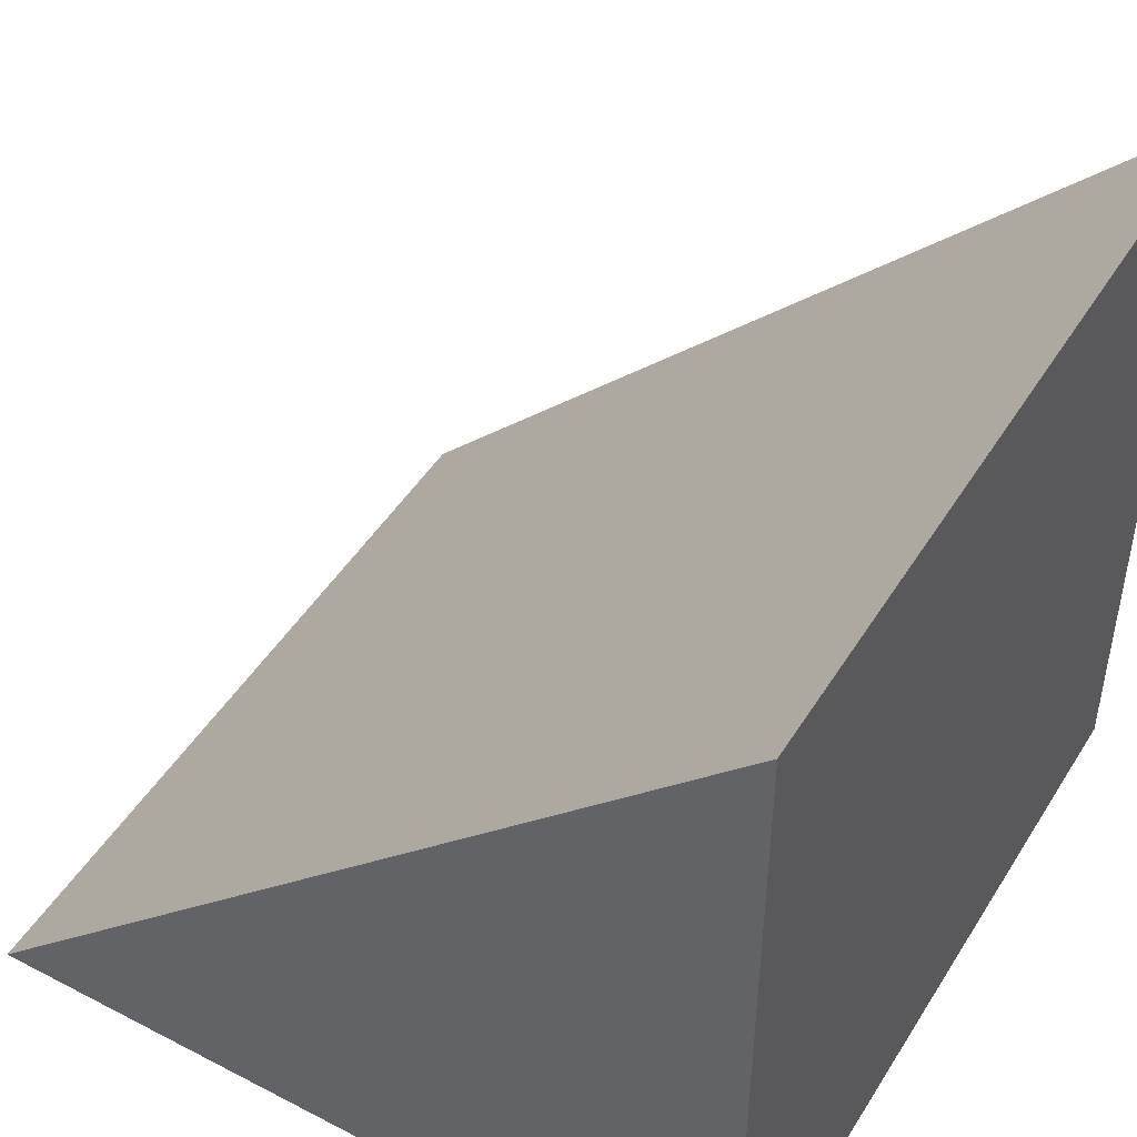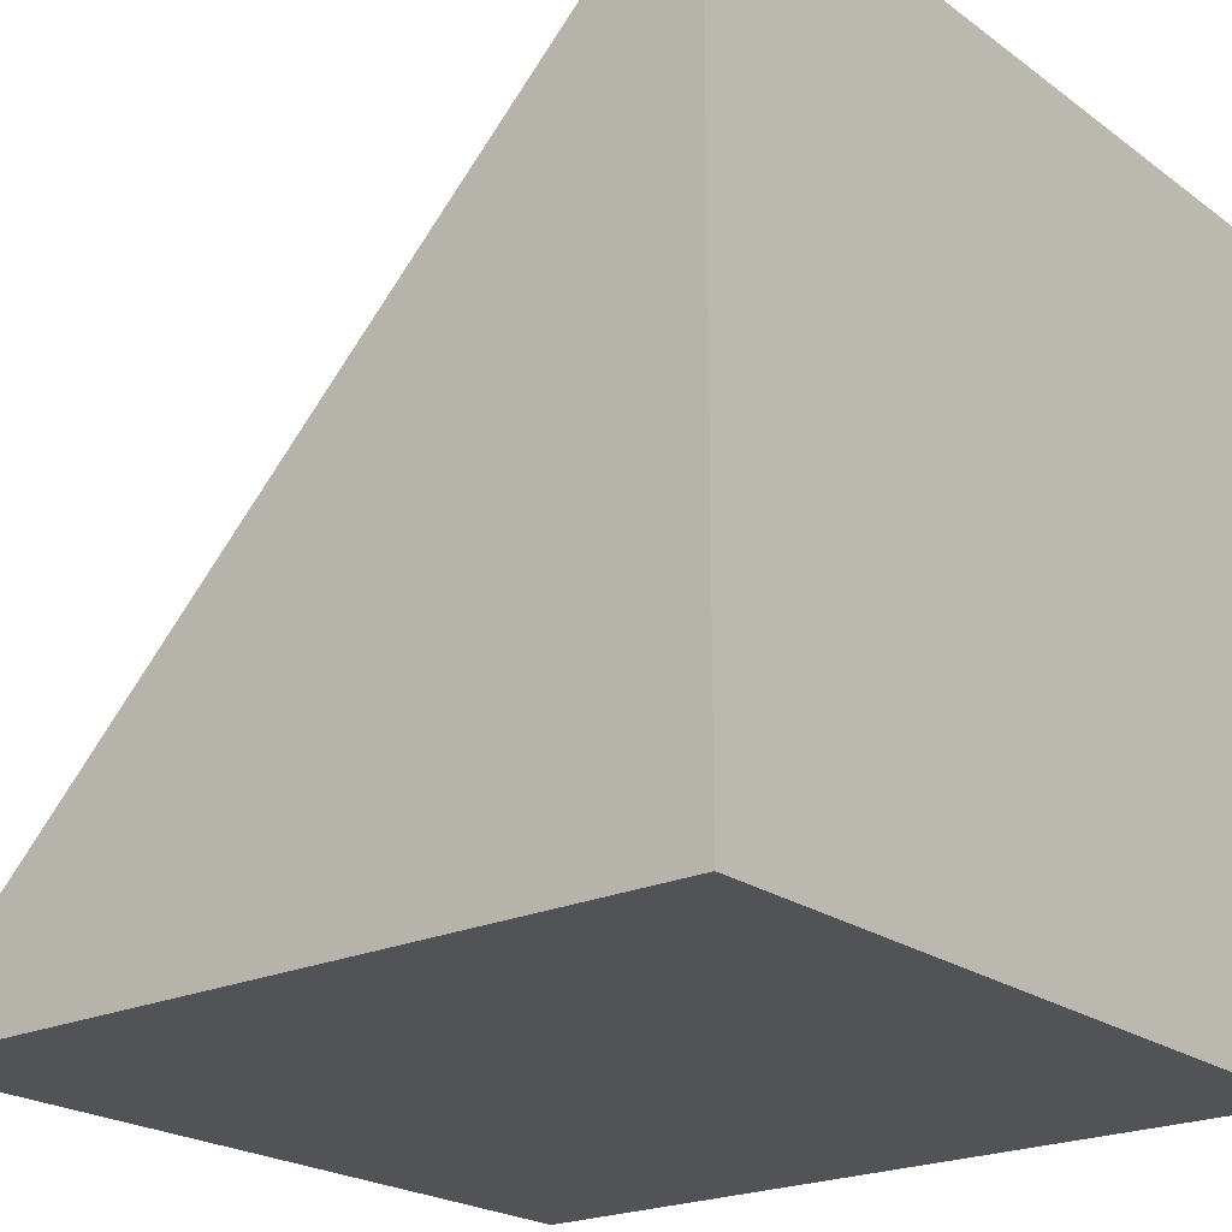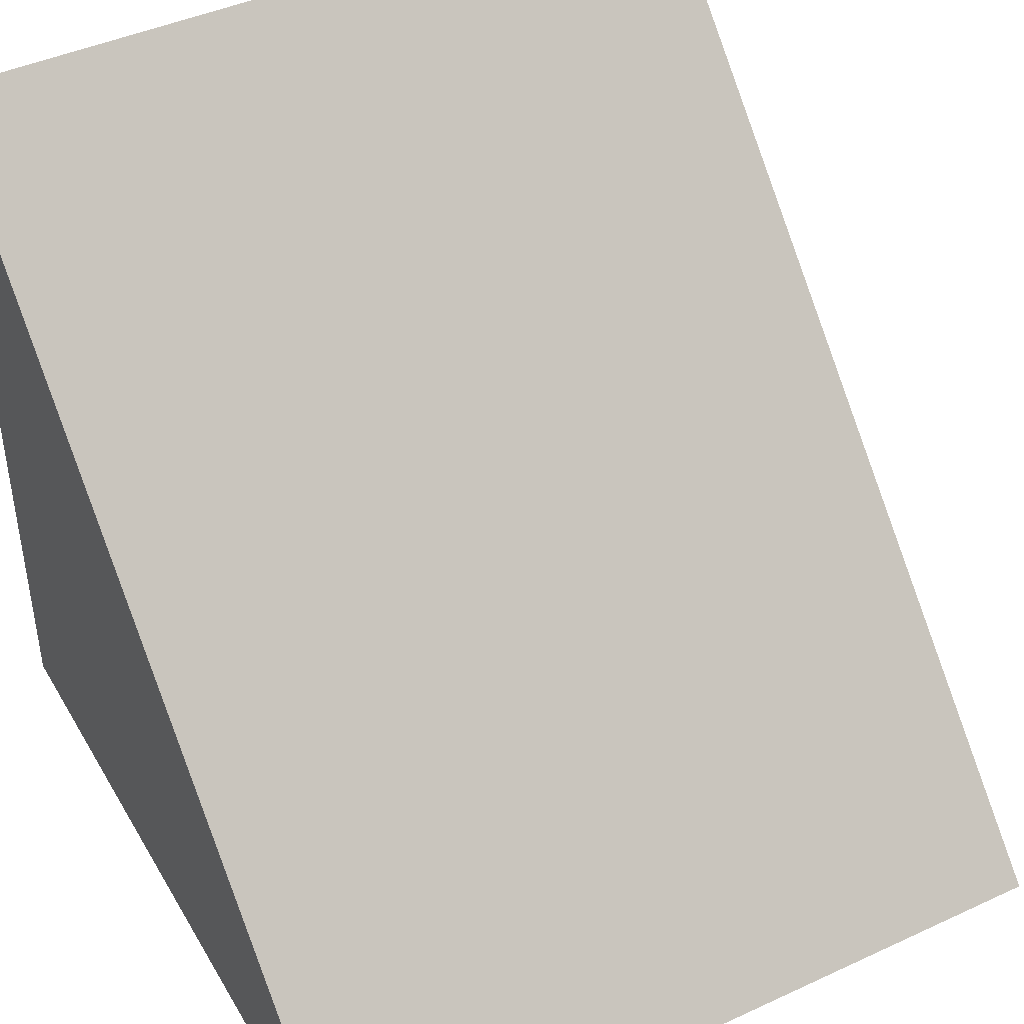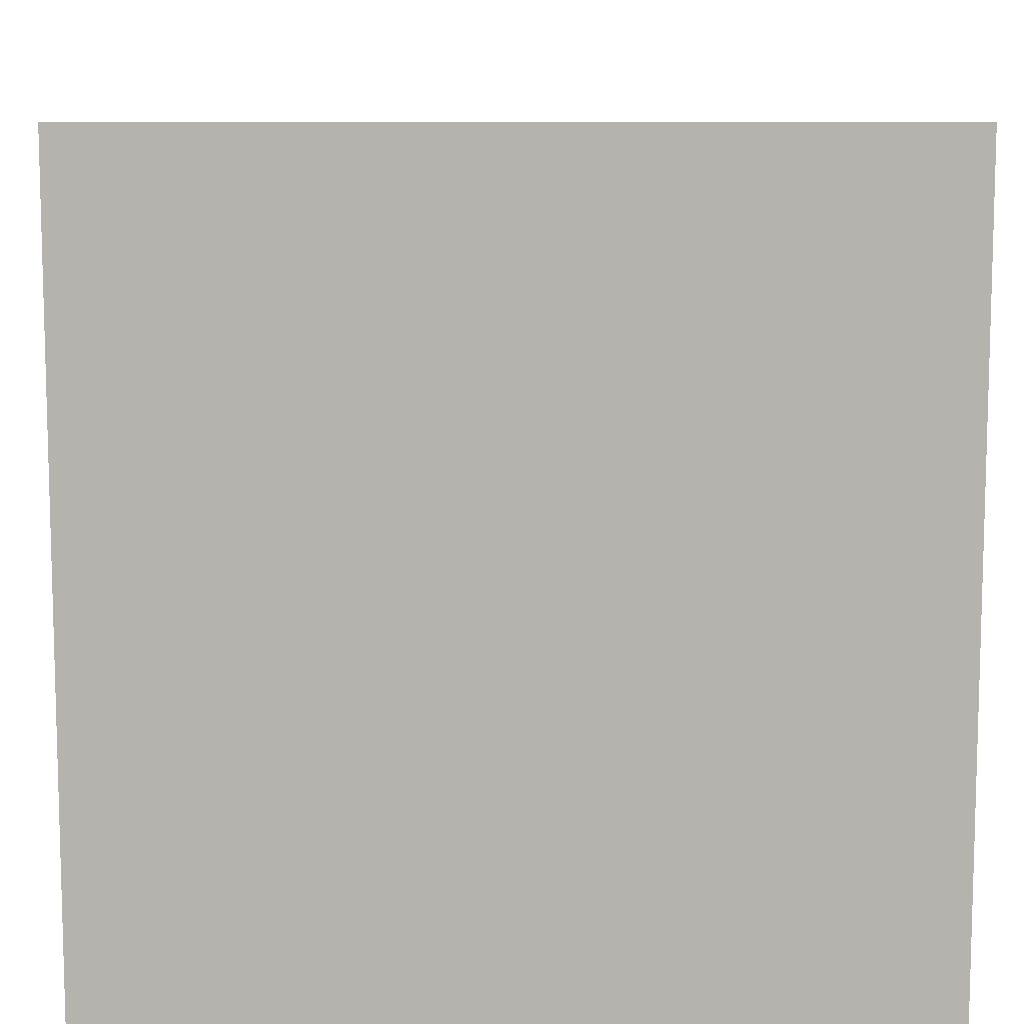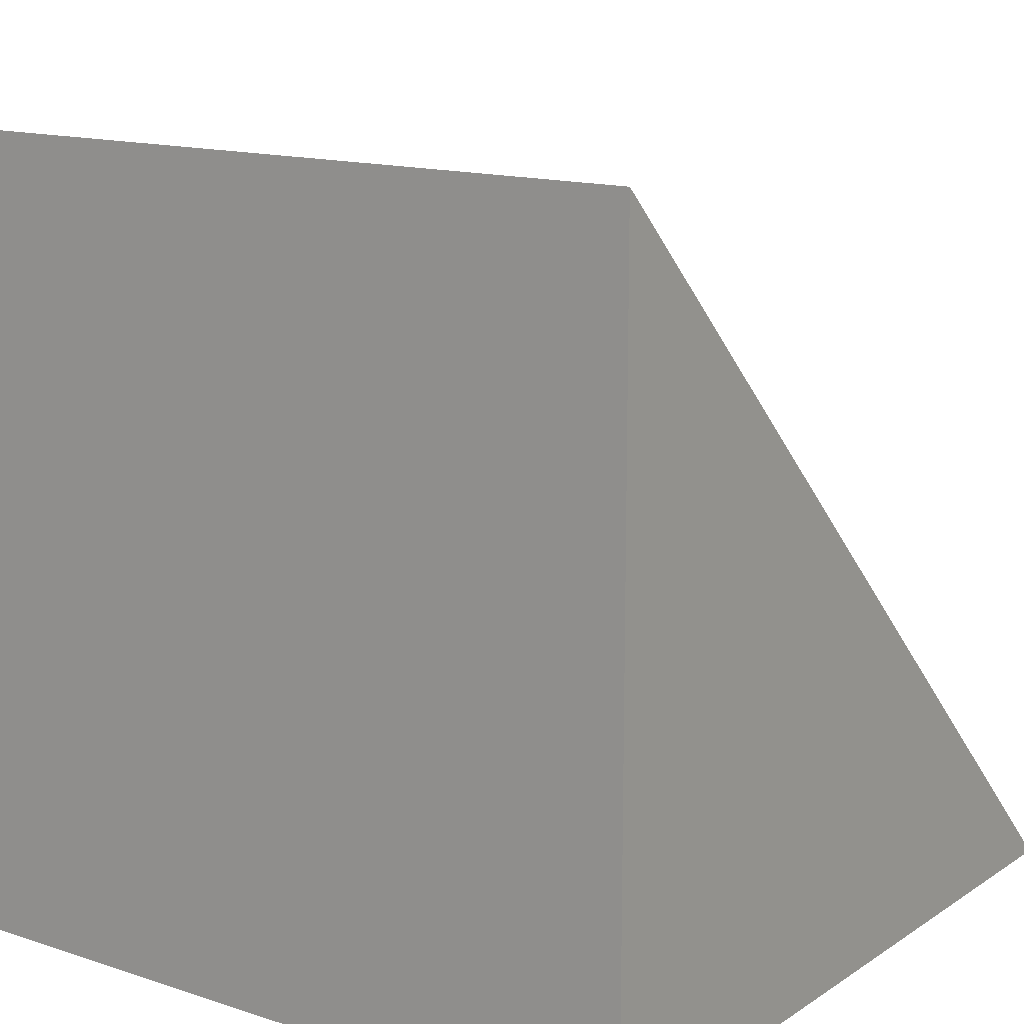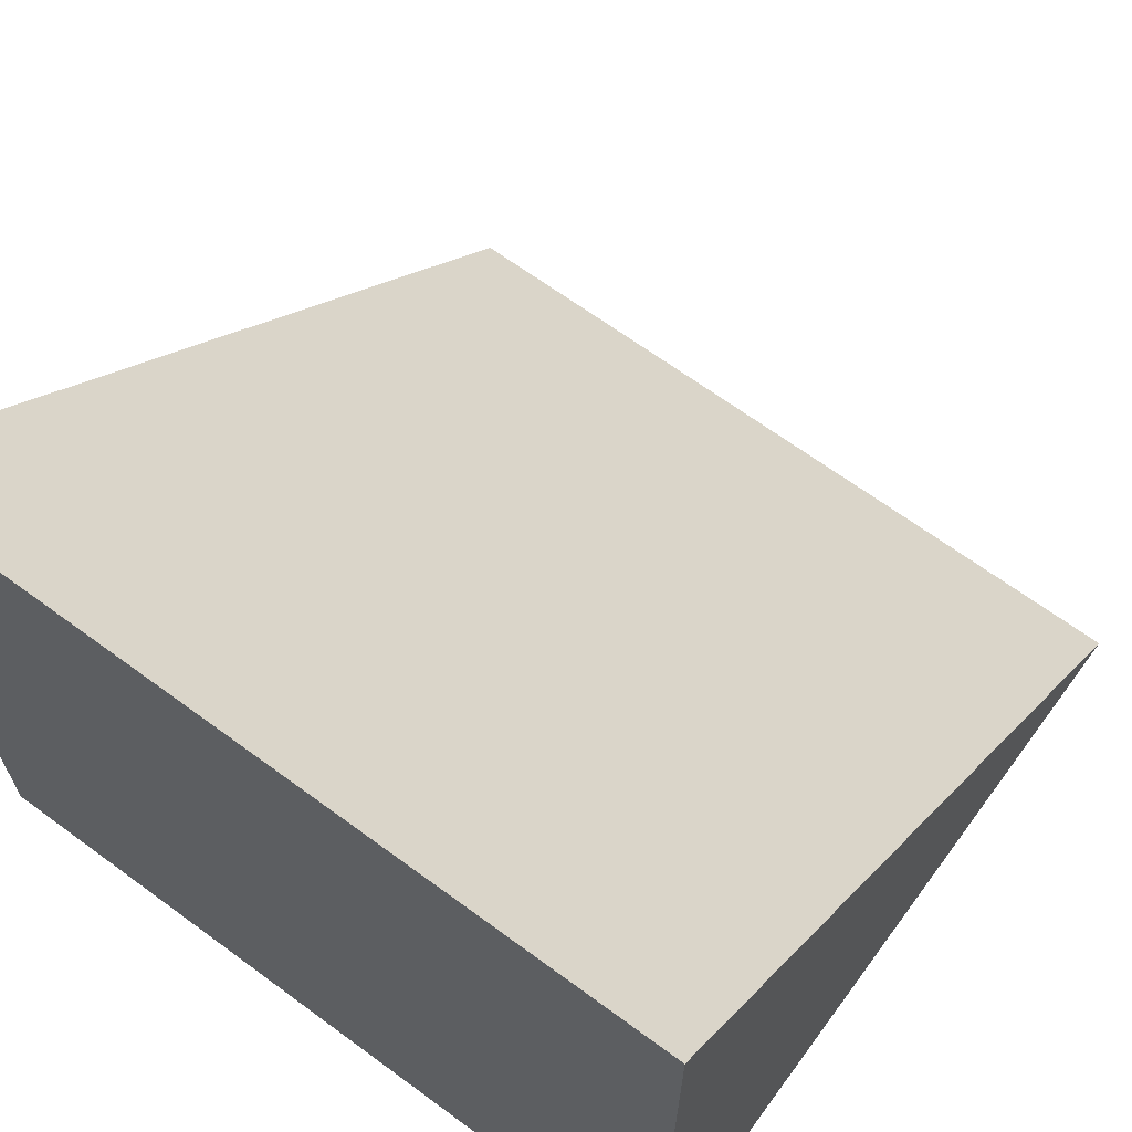
<metadata>
{"format":"obj","ext":"obj","renderer":"f3d","projection":"perspective","resolution":1024,"background":"white","views":[{"elev":47.2,"azim":120.4,"up":"+Y"},{"elev":-22.0,"azim":128.7,"up":"+Y"},{"elev":43.7,"azim":-28.5,"up":"+Y"},{"elev":9.9,"azim":-0.8,"up":"+Z"},{"elev":14.3,"azim":35.8,"up":"+Z"},{"elev":66.6,"azim":-143.6,"up":"+Y"}]}
</metadata>
<code>
v 0.45 -0.3141 0.5859
v -0.45 -0.3141 0.5859
v -0.45 -0.3141 -0.3141
v 0.45 -0.3141 -0.3141
v 0.45 -0.3141 0.5859
v 0.45 -0.3141 -0.3141
v 0.45 0.5859 -0.3141
v -0.45 -0.3141 0.5859
v -0.45 0.5859 -0.3141
v -0.45 -0.3141 -0.3141
v 0.45 0.5859 -0.3141
v 0.45 -0.3141 -0.3141
v -0.45 -0.3141 -0.3141
v -0.45 0.5859 -0.3141
v -0.45 -0.3141 0.5859
v 0.45 -0.3141 0.5859
v 0.45 0.5859 -0.3141
v -0.45 0.5859 -0.3141
f 1 2 3
f 1 3 4
f 5 6 7
f 8 9 10
f 11 12 13
f 11 13 14
f 15 16 17
f 15 17 18

</code>
